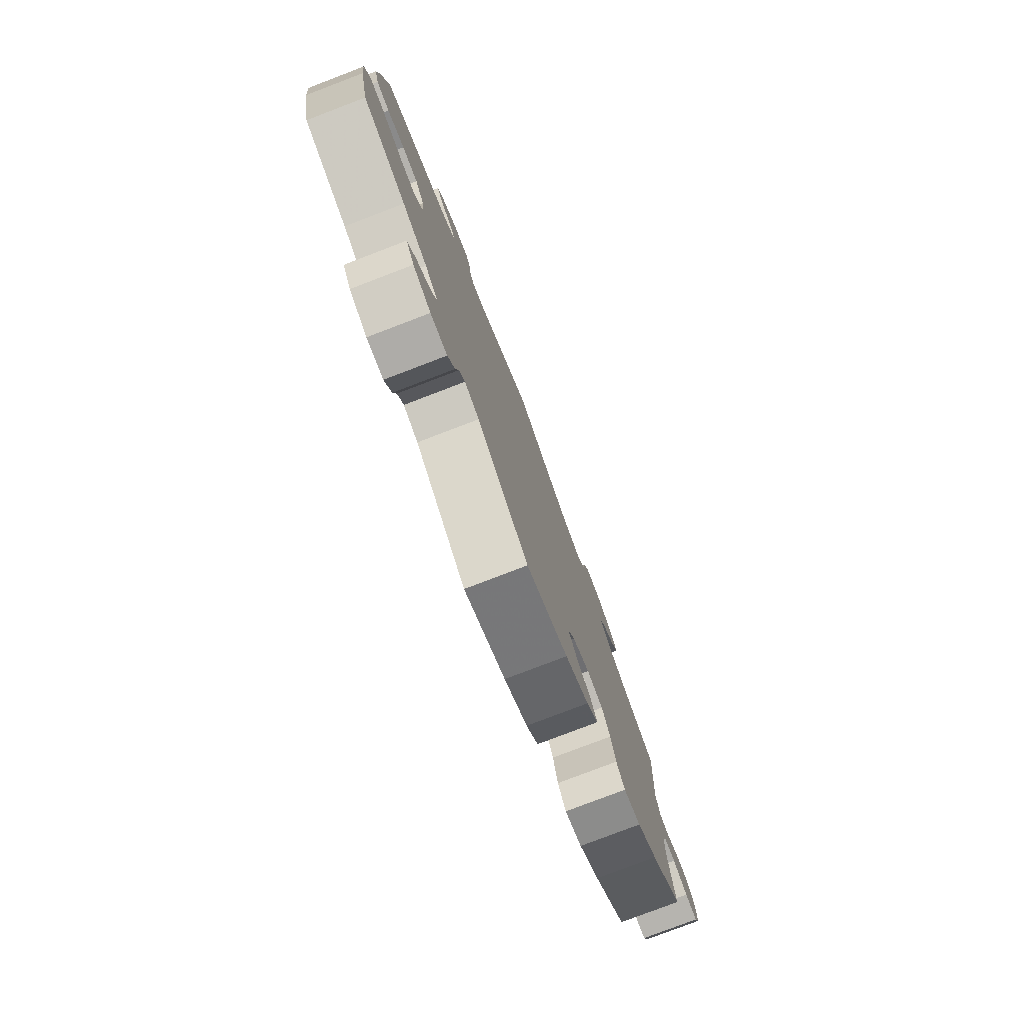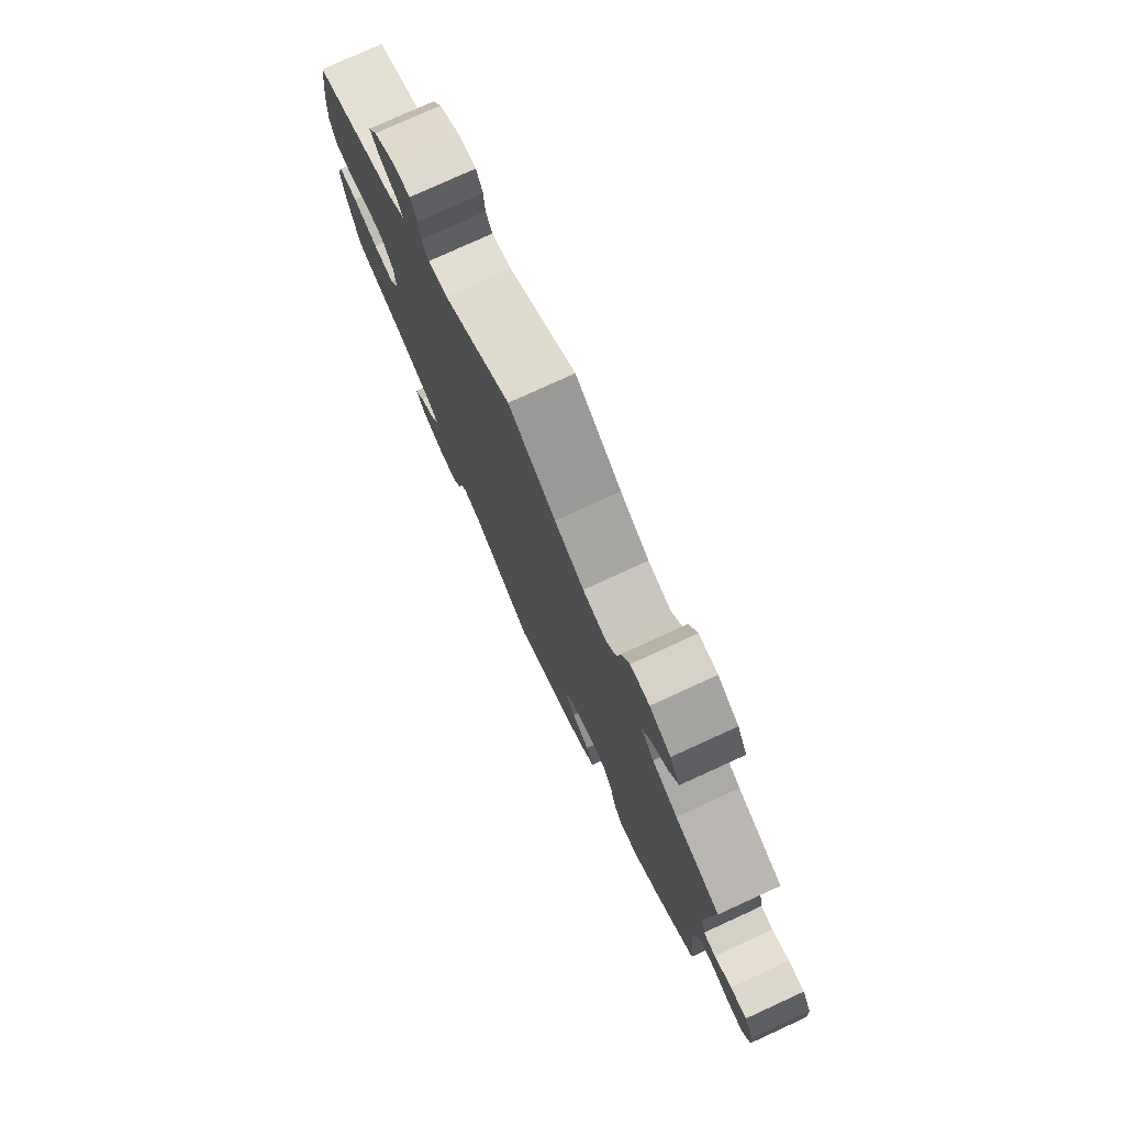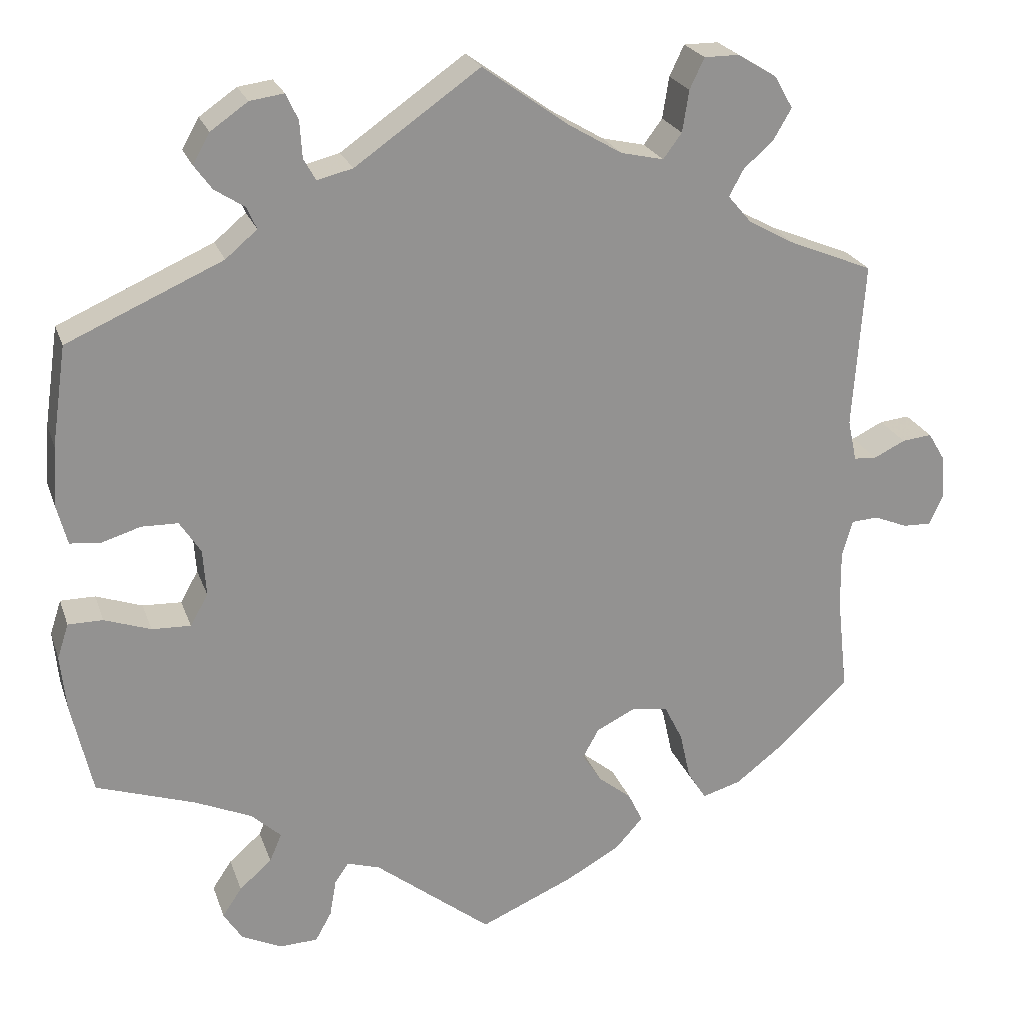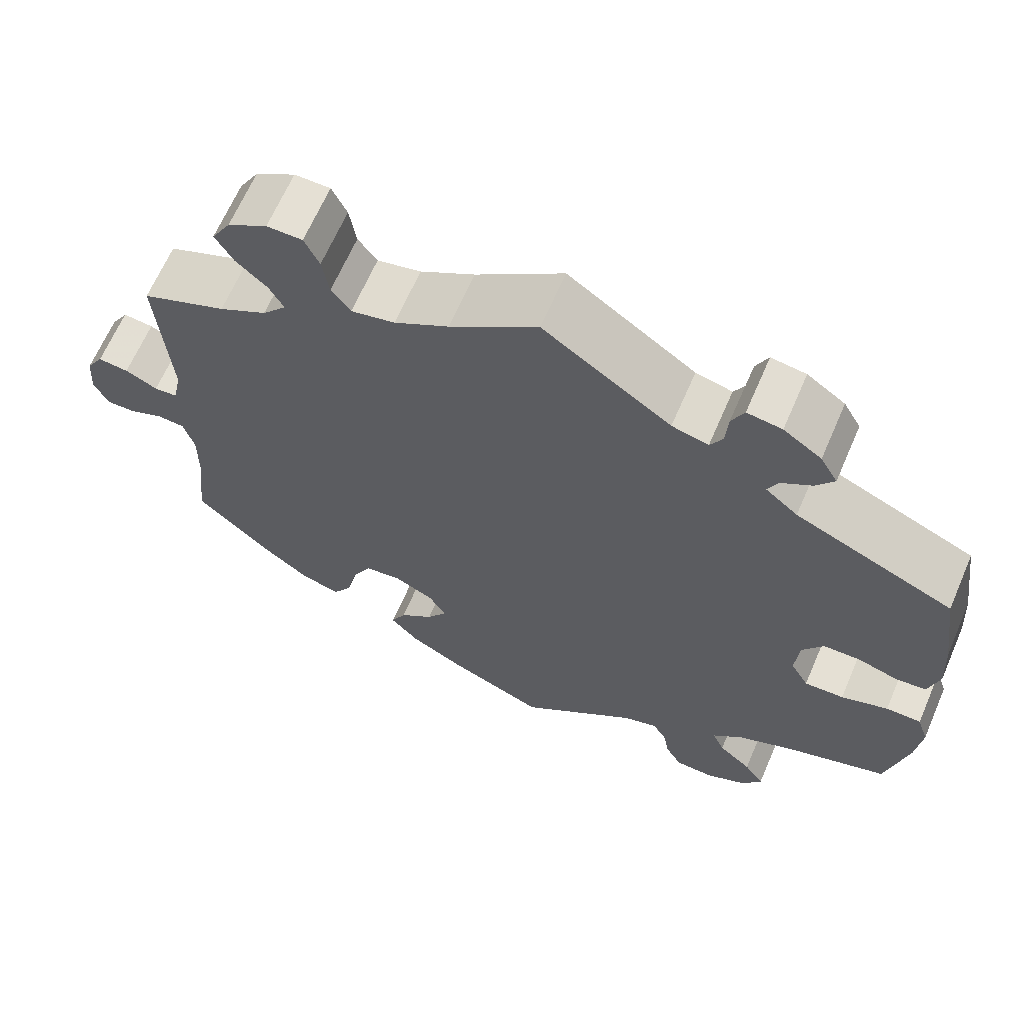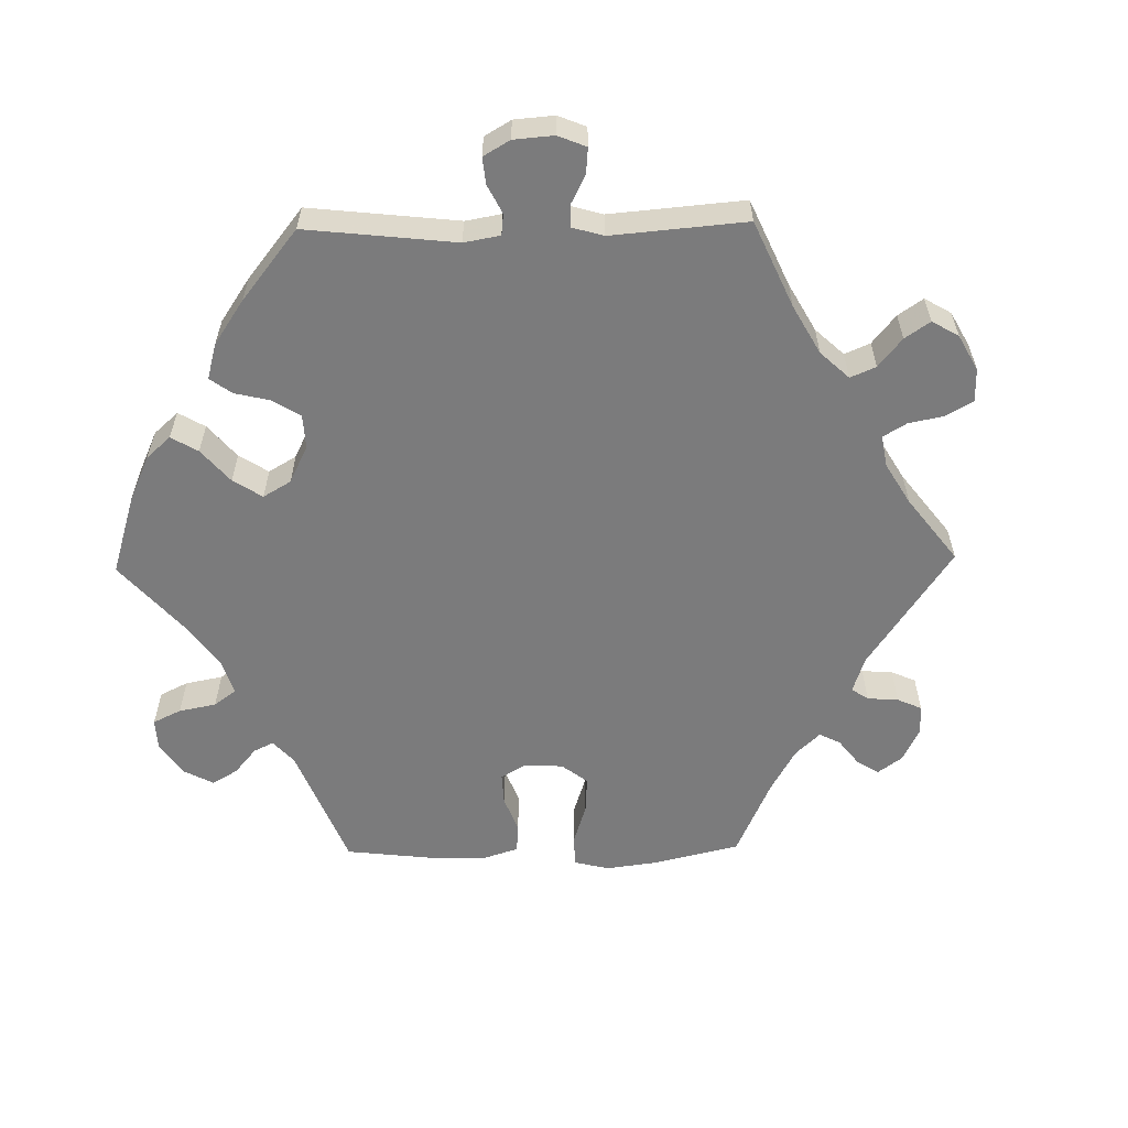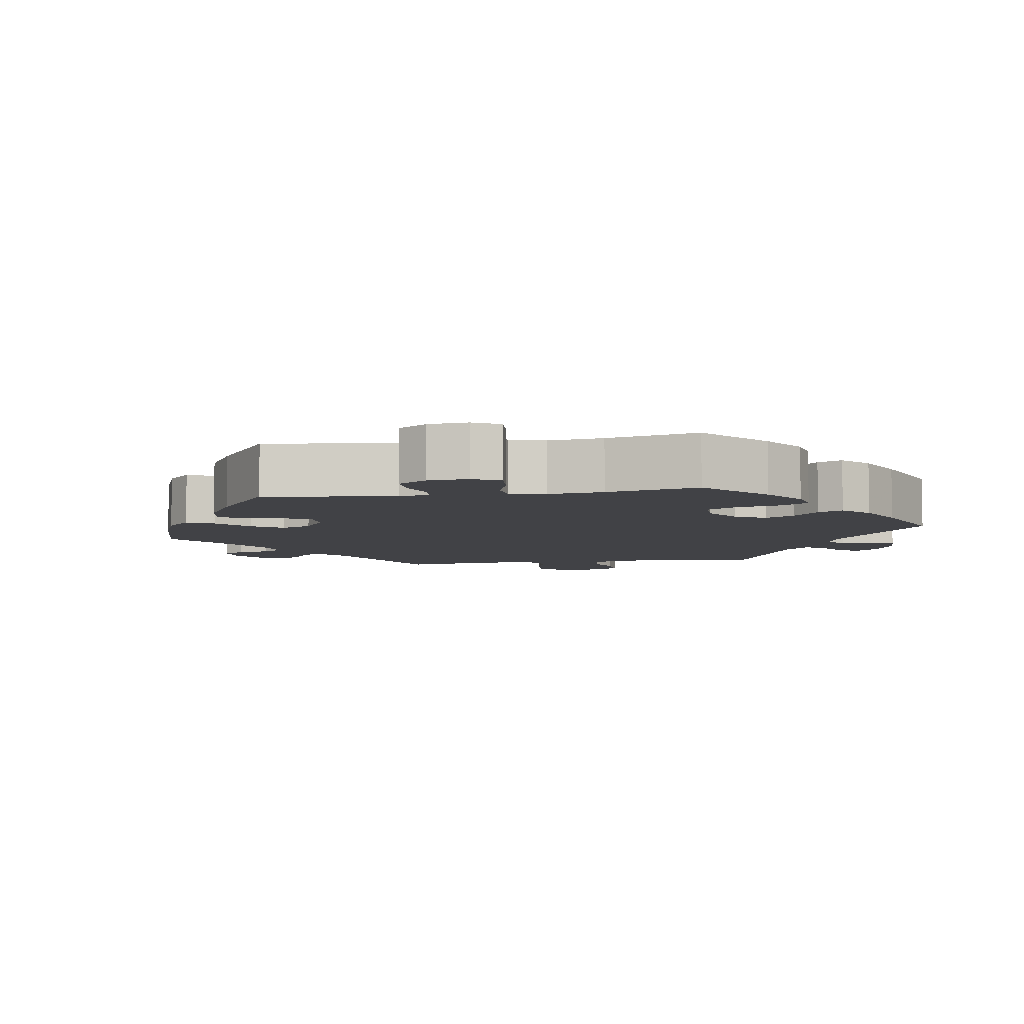
<metadata>
{"format":"obj","ext":"obj","renderer":"f3d","projection":"perspective","resolution":1024,"background":"white","views":[{"elev":-79.0,"azim":-69.1,"up":"+Z"},{"elev":77.7,"azim":65.4,"up":"+Z"},{"elev":23.2,"azim":-16.6,"up":"+Z"},{"elev":65.6,"azim":-156.6,"up":"+Z"},{"elev":-58.5,"azim":-29.0,"up":"+Y"},{"elev":-6.6,"azim":-140.6,"up":"+Y"}]}
</metadata>
<code>
v 0.106 0.07 0.502
v 0.172 0.07 0.463
v 0.225 0.07 0.451
v 0.248 0.07 0.482
v 0.256 0.07 0.533
v 0.274 0.07 0.571
v 0.317 0.07 0.571
v 0.365 0.07 0.542
v 0.388 0.07 0.502
v 0.366 0.07 0.464
v 0.329 0.07 0.431
v 0.311 0.07 0.398
v 0.34 0.07 0.364
v 0.398 0.07 0.332
v 0.501 0.07 0.29
v 0.487 0.07 0.085
v 0.498 0.07 0.034
v 0.526 0.07 0.032
v 0.565 0.07 0.051
v 0.602 0.07 0.055
v 0.623 0.07 0.02
v 0.627 0.07 -0.033
v 0.61 0.07 -0.071
v 0.575 0.07 -0.07
v 0.533 0.07 -0.053
v 0.5 0.07 -0.055
v 0.487 0.07 -0.1
v 0.488 0.07 -0.171
v 0.501 0.07 -0.289
v 0.411 0.07 -0.374
v 0.354 0.07 -0.418
v 0.306 0.07 -0.432
v 0.283 0.07 -0.396
v 0.27 0.07 -0.337
v 0.247 0.07 -0.291
v 0.202 0.07 -0.285
v 0.154 0.07 -0.309
v 0.134 0.07 -0.345
v 0.158 0.07 -0.382
v 0.199 0.07 -0.415
v 0.217 0.07 -0.452
v 0.183 0.07 -0.49
v 0.117 0.07 -0.527
v 0 0.07 -0.578
v -0.144 0.07 -0.465
v -0.185 0.07 -0.452
v -0.202 0.07 -0.477
v -0.21 0.07 -0.523
v -0.23 0.07 -0.559
v -0.277 0.07 -0.561
v -0.327 0.07 -0.537
v -0.35 0.07 -0.501
v -0.326 0.07 -0.465
v -0.286 0.07 -0.43
v -0.271 0.07 -0.395
v -0.308 0.07 -0.361
v -0.378 0.07 -0.33
v -0.5 0.07 -0.289
v -0.526 0.07 -0.174
v -0.533 0.07 -0.106
v -0.519 0.07 -0.063
v -0.476 0.07 -0.063
v -0.419 0.07 -0.083
v -0.371 0.07 -0.085
v -0.349 0.07 -0.046
v -0.353 0.07 0.012
v -0.379 0.07 0.052
v -0.424 0.07 0.053
v -0.473 0.07 0.038
v -0.51 0.07 0.042
v -0.523 0.07 0.092
v -0.518 0.07 0.166
v -0.5 0.07 0.289
v -0.308 0.07 0.374
v -0.269 0.07 0.407
v -0.281 0.07 0.434
v -0.318 0.07 0.458
v -0.34 0.07 0.488
v -0.319 0.07 0.525
v -0.273 0.07 0.557
v -0.231 0.07 0.563
v -0.216 0.07 0.531
v -0.213 0.07 0.486
v -0.198 0.07 0.459
v -0.154 0.07 0.47
v 0 0.07 0.578
v 0.106 0 0.502
v 0.172 0 0.463
v 0.225 0 0.451
v 0.248 0 0.482
v 0.256 0 0.533
v 0.274 0 0.571
v 0.317 0 0.571
v 0.365 0 0.542
v 0.388 0 0.502
v 0.366 0 0.464
v 0.329 0 0.431
v 0.311 0 0.398
v 0.34 0 0.364
v 0.398 0 0.332
v 0.501 0 0.29
v 0.487 0 0.085
v 0.498 0 0.034
v 0.526 0 0.032
v 0.565 0 0.051
v 0.602 0 0.055
v 0.623 0 0.02
v 0.627 0 -0.033
v 0.61 0 -0.071
v 0.575 0 -0.07
v 0.533 0 -0.053
v 0.5 0 -0.055
v 0.487 0 -0.1
v 0.488 0 -0.171
v 0.501 0 -0.289
v 0.411 0 -0.374
v 0.354 0 -0.418
v 0.306 0 -0.432
v 0.283 0 -0.396
v 0.27 0 -0.337
v 0.247 0 -0.291
v 0.202 0 -0.285
v 0.154 0 -0.309
v 0.134 0 -0.345
v 0.158 0 -0.382
v 0.199 0 -0.415
v 0.217 0 -0.452
v 0.183 0 -0.49
v 0.117 0 -0.527
v 0 0 -0.578
v -0.144 0 -0.465
v -0.185 0 -0.452
v -0.202 0 -0.477
v -0.21 0 -0.523
v -0.23 0 -0.559
v -0.277 0 -0.561
v -0.327 0 -0.537
v -0.35 0 -0.501
v -0.326 0 -0.465
v -0.286 0 -0.43
v -0.271 0 -0.395
v -0.308 0 -0.361
v -0.378 0 -0.33
v -0.5 0 -0.289
v -0.526 0 -0.174
v -0.533 0 -0.106
v -0.519 0 -0.063
v -0.476 0 -0.063
v -0.419 0 -0.083
v -0.371 0 -0.085
v -0.349 0 -0.046
v -0.353 0 0.012
v -0.379 0 0.052
v -0.424 0 0.053
v -0.473 0 0.038
v -0.51 0 0.042
v -0.523 0 0.092
v -0.518 0 0.166
v -0.5 0 0.289
v -0.308 0 0.374
v -0.269 0 0.407
v -0.281 0 0.434
v -0.318 0 0.458
v -0.34 0 0.488
v -0.319 0 0.525
v -0.273 0 0.557
v -0.231 0 0.563
v -0.216 0 0.531
v -0.213 0 0.486
v -0.198 0 0.459
v -0.154 0 0.47
v 0 0 0.578
f 85 86 1
f 84 85 1 2
f 80 81 82 83
f 80 83 84
f 79 80 84
f 76 77 78 79
f 75 76 79 84
f 74 75 84 2
f 68 69 70 71
f 67 68 71 72
f 60 61 62 63
f 60 63 64
f 57 58 59 60
f 56 57 60 64
f 55 56 64 65
f 51 52 53 54
f 51 54 55
f 50 51 55
f 47 48 49 50
f 46 47 50 55
f 45 46 55 65
f 39 40 41 42
f 38 39 42 43
f 31 32 33 34
f 31 34 35
f 28 29 30 31
f 27 28 31 35
f 26 27 35 36
f 22 23 24 25
f 22 25 26
f 21 22 26
f 18 19 20 21
f 17 18 21 26
f 16 17 26 36
f 14 15 16 36
f 8 9 10 11
f 8 11 12
f 7 8 12
f 4 5 6 7
f 3 4 7 12
f 2 3 12 13
f 67 72 73 74
f 66 67 74 2
f 65 66 2 13
f 38 43 44 45
f 37 38 45 65
f 36 37 65
f 13 14 36 65
f 87 172 171
f 88 87 171 170
f 169 168 167 166
f 170 169 166
f 170 166 165
f 165 164 163 162
f 170 165 162 161
f 88 170 161 160
f 157 156 155 154
f 158 157 154 153
f 149 148 147 146
f 150 149 146
f 146 145 144 143
f 150 146 143 142
f 151 150 142 141
f 140 139 138 137
f 141 140 137
f 141 137 136
f 136 135 134 133
f 141 136 133 132
f 151 141 132 131
f 128 127 126 125
f 129 128 125 124
f 120 119 118 117
f 121 120 117
f 117 116 115 114
f 121 117 114 113
f 122 121 113 112
f 111 110 109 108
f 112 111 108
f 112 108 107
f 107 106 105 104
f 112 107 104 103
f 122 112 103 102
f 122 102 101 100
f 97 96 95 94
f 98 97 94
f 98 94 93
f 93 92 91 90
f 98 93 90 89
f 99 98 89 88
f 160 159 158 153
f 88 160 153 152
f 99 88 152 151
f 131 130 129 124
f 151 131 124 123
f 151 123 122
f 151 122 100 99
f 1 87 88 2
f 2 88 89 3
f 3 89 90 4
f 4 90 91 5
f 5 91 92 6
f 6 92 93 7
f 7 93 94 8
f 8 94 95 9
f 9 95 96 10
f 10 96 97 11
f 11 97 98 12
f 12 98 99 13
f 13 99 100 14
f 14 100 101 15
f 15 101 102 16
f 16 102 103 17
f 17 103 104 18
f 18 104 105 19
f 19 105 106 20
f 20 106 107 21
f 21 107 108 22
f 22 108 109 23
f 23 109 110 24
f 24 110 111 25
f 25 111 112 26
f 26 112 113 27
f 27 113 114 28
f 28 114 115 29
f 29 115 116 30
f 30 116 117 31
f 31 117 118 32
f 32 118 119 33
f 33 119 120 34
f 34 120 121 35
f 35 121 122 36
f 36 122 123 37
f 37 123 124 38
f 38 124 125 39
f 39 125 126 40
f 40 126 127 41
f 41 127 128 42
f 42 128 129 43
f 43 129 130 44
f 44 130 131 45
f 45 131 132 46
f 46 132 133 47
f 47 133 134 48
f 48 134 135 49
f 49 135 136 50
f 50 136 137 51
f 51 137 138 52
f 52 138 139 53
f 53 139 140 54
f 54 140 141 55
f 55 141 142 56
f 56 142 143 57
f 57 143 144 58
f 58 144 145 59
f 59 145 146 60
f 60 146 147 61
f 61 147 148 62
f 62 148 149 63
f 63 149 150 64
f 64 150 151 65
f 65 151 152 66
f 66 152 153 67
f 67 153 154 68
f 68 154 155 69
f 69 155 156 70
f 70 156 157 71
f 71 157 158 72
f 72 158 159 73
f 73 159 160 74
f 74 160 161 75
f 75 161 162 76
f 76 162 163 77
f 77 163 164 78
f 78 164 165 79
f 79 165 166 80
f 80 166 167 81
f 81 167 168 82
f 82 168 169 83
f 83 169 170 84
f 84 170 171 85
f 85 171 172 86
f 86 172 87 1

</code>
